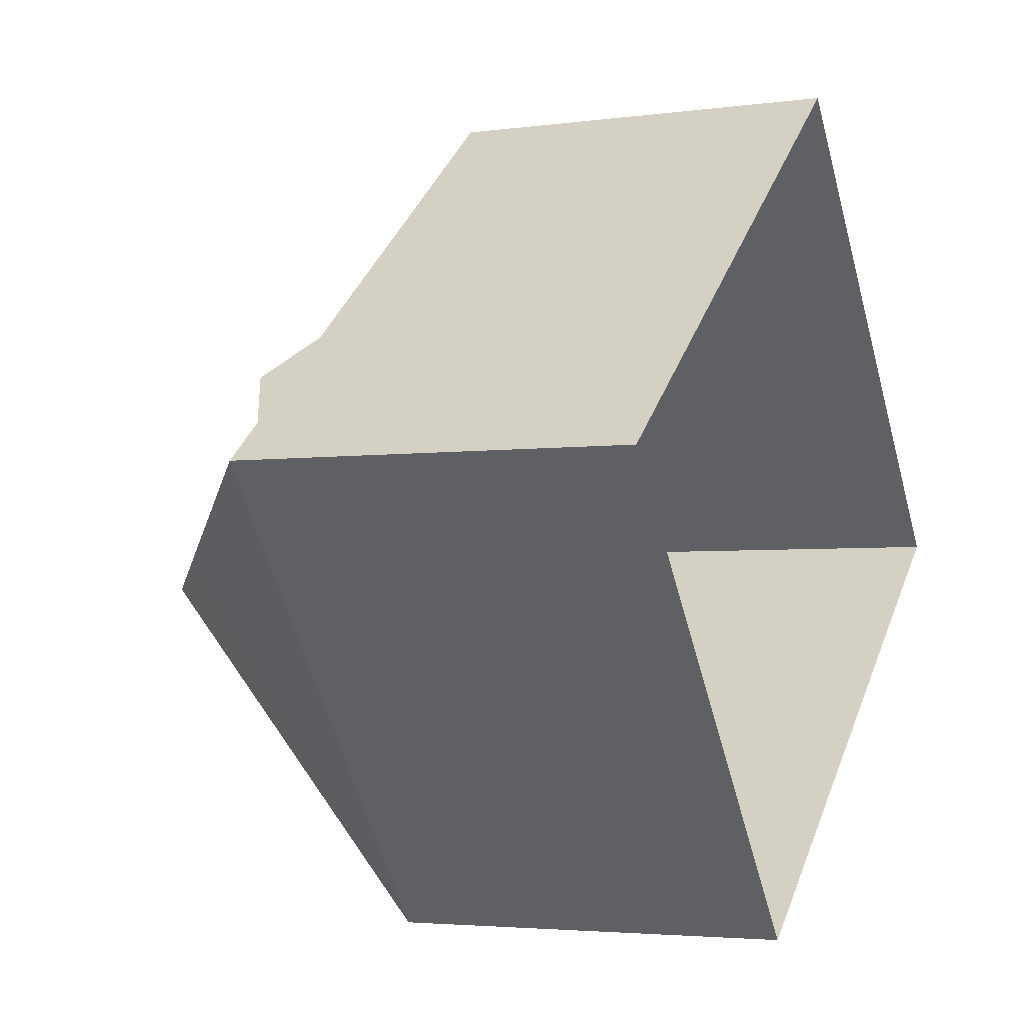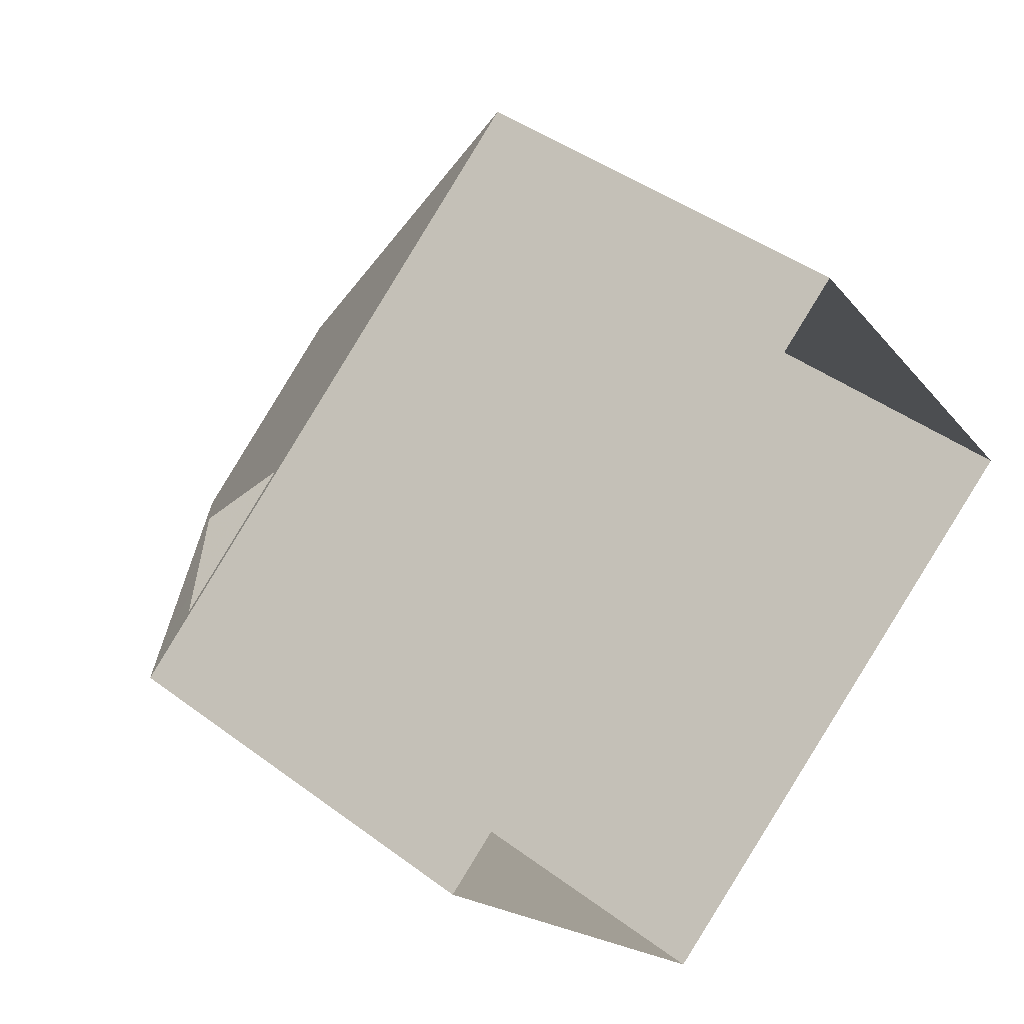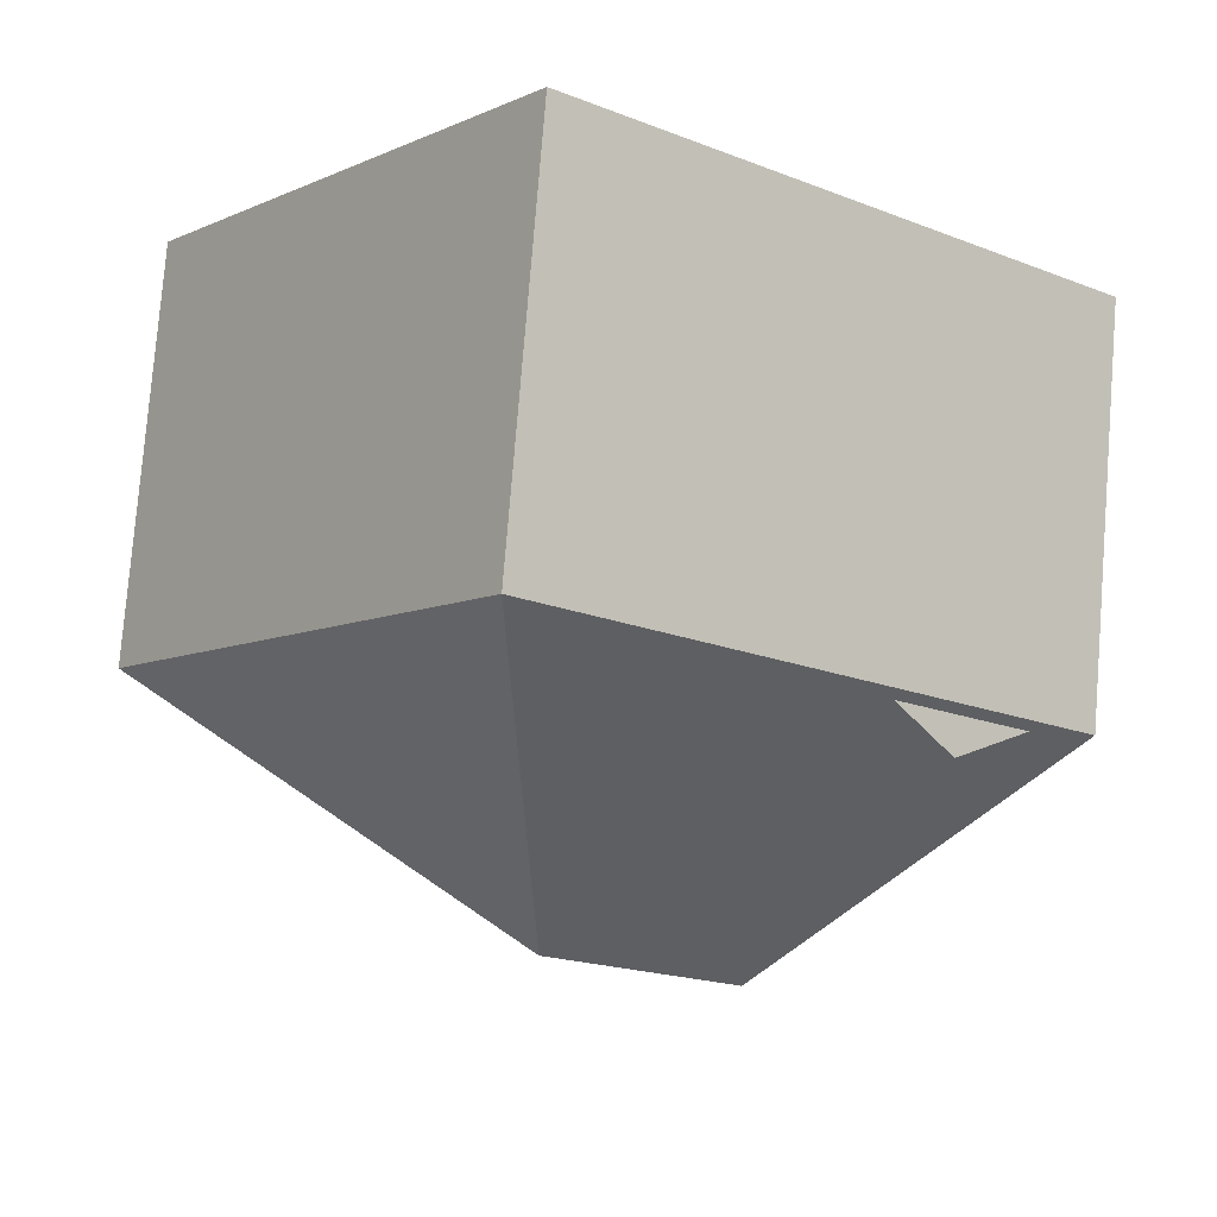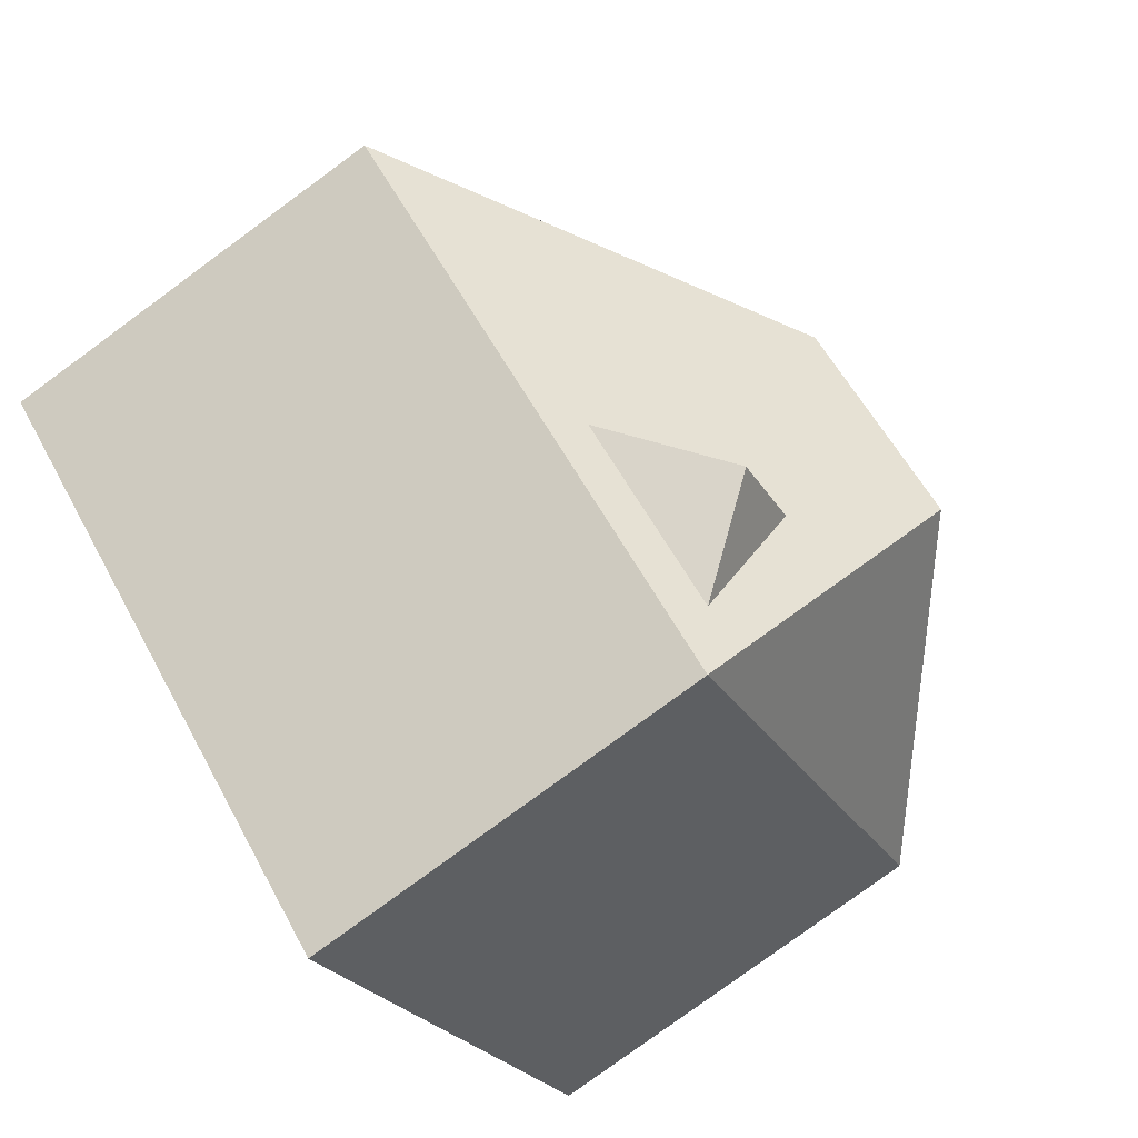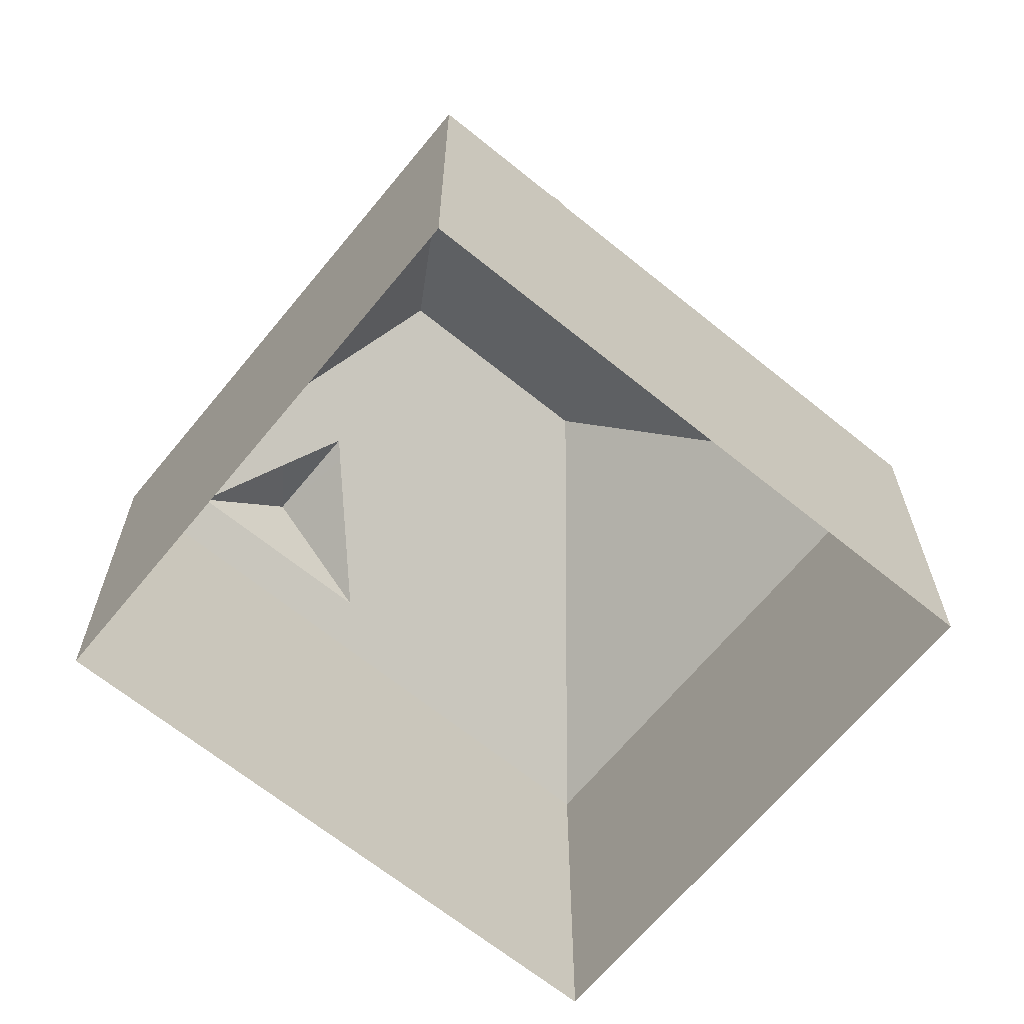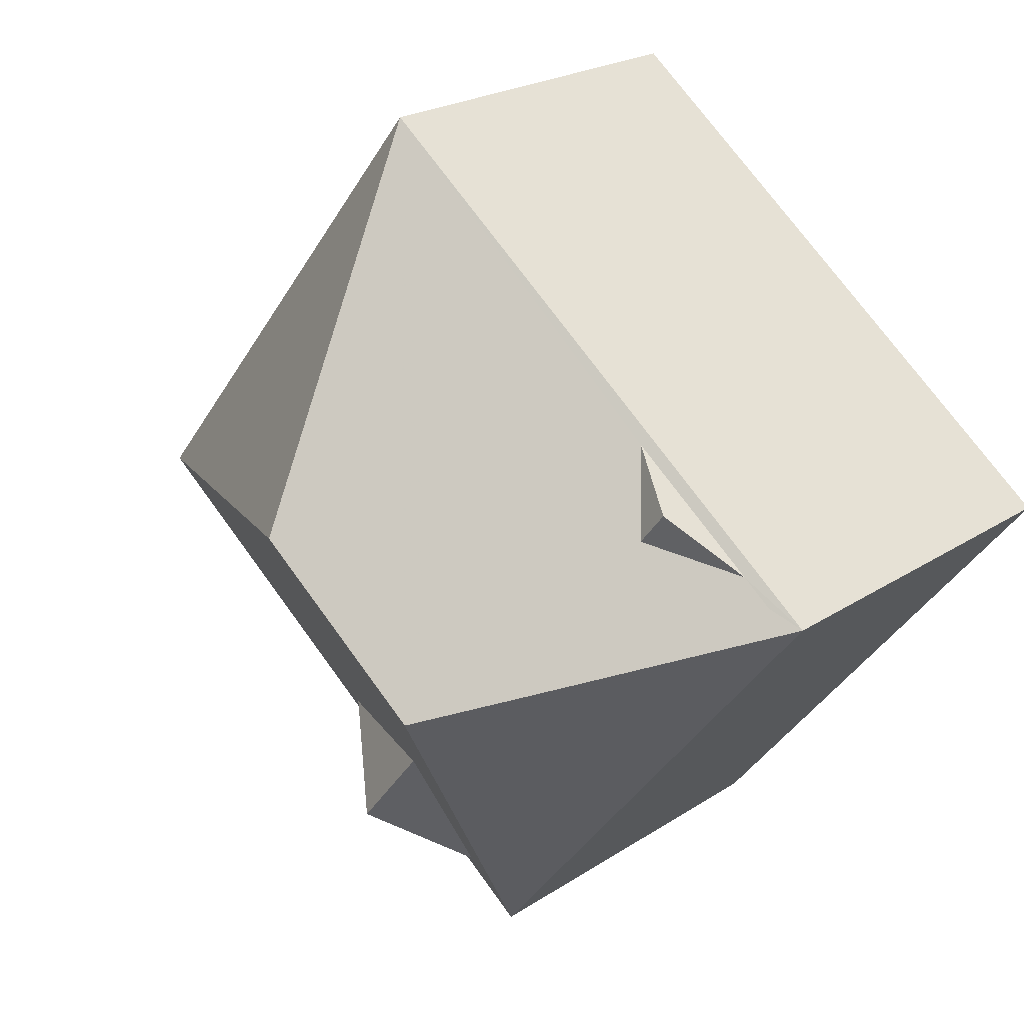
<metadata>
{"format":"obj","ext":"obj","renderer":"f3d","projection":"perspective","resolution":1024,"background":"white","views":[{"elev":-3.5,"azim":114.9,"up":"+Y"},{"elev":42.4,"azim":131.9,"up":"+Y"},{"elev":78.2,"azim":4.6,"up":"+Y"},{"elev":-79.8,"azim":-53.8,"up":"+Y"},{"elev":-65.7,"azim":102.2,"up":"+Z"},{"elev":22.3,"azim":41.5,"up":"+Y"}]}
</metadata>
<code>
v -7833 -3.731e+04 13.93
v -7832 -3.731e+04 14.48
v -7831 -3.731e+04 13.93
v -7835 -3.732e+04 13.81
v -7843 -3.731e+04 13.82
v -7843 -3.731e+04 7.867
v -7835 -3.732e+04 7.862
v -7837 -3.731e+04 13.81
v -7837 -3.731e+04 7.866
v -7830 -3.731e+04 13.81
v -7830 -3.731e+04 7.861
v -7832 -3.731e+04 14.34
v -7832 -3.731e+04 14.48
v -7833 -3.731e+04 16.18
v -7831 -3.731e+04 14.59
v -7834 -3.731e+04 15.15
v -7835 -3.731e+04 16.18
v -7830 -3.731e+04 13.93
v -7834 -3.731e+04 17.27
v -7837 -3.731e+04 17.27
v -7836 -3.732e+04 15
v -7836 -3.732e+04 14.79
v -7836 -3.732e+04 15.4
v -7836 -3.732e+04 15.57
v -7838 -3.732e+04 14.22
v -7836 -3.732e+04 14.22
v -7837 -3.732e+04 15.57
f 7 6 9
f 11 7 9
f 1 2 3
f 4 5 6
f 7 4 6
f 8 9 6
f 5 8 6
f 9 10 11
f 9 8 10
f 10 4 7
f 11 10 7
f 1 12 2
f 12 13 2
f 13 3 2
f 14 15 13
f 16 17 14
f 15 18 3
f 16 14 13
f 13 15 3
f 8 19 17
f 1 10 8
f 10 18 15
f 17 19 14
f 12 16 13
f 10 3 18
f 8 17 16
f 1 3 10
f 1 16 12
f 8 16 1
f 8 20 19
f 21 22 19
f 23 24 20
f 22 4 19
f 24 21 19
f 20 24 19
f 4 25 5
f 5 25 20
f 22 26 4
f 25 23 20
f 26 25 4
f 5 20 8
f 14 19 4
f 4 10 15
f 14 4 15
f 22 21 27
f 26 22 27
f 21 24 27
f 23 25 27
f 24 23 27
f 26 27 25

</code>
